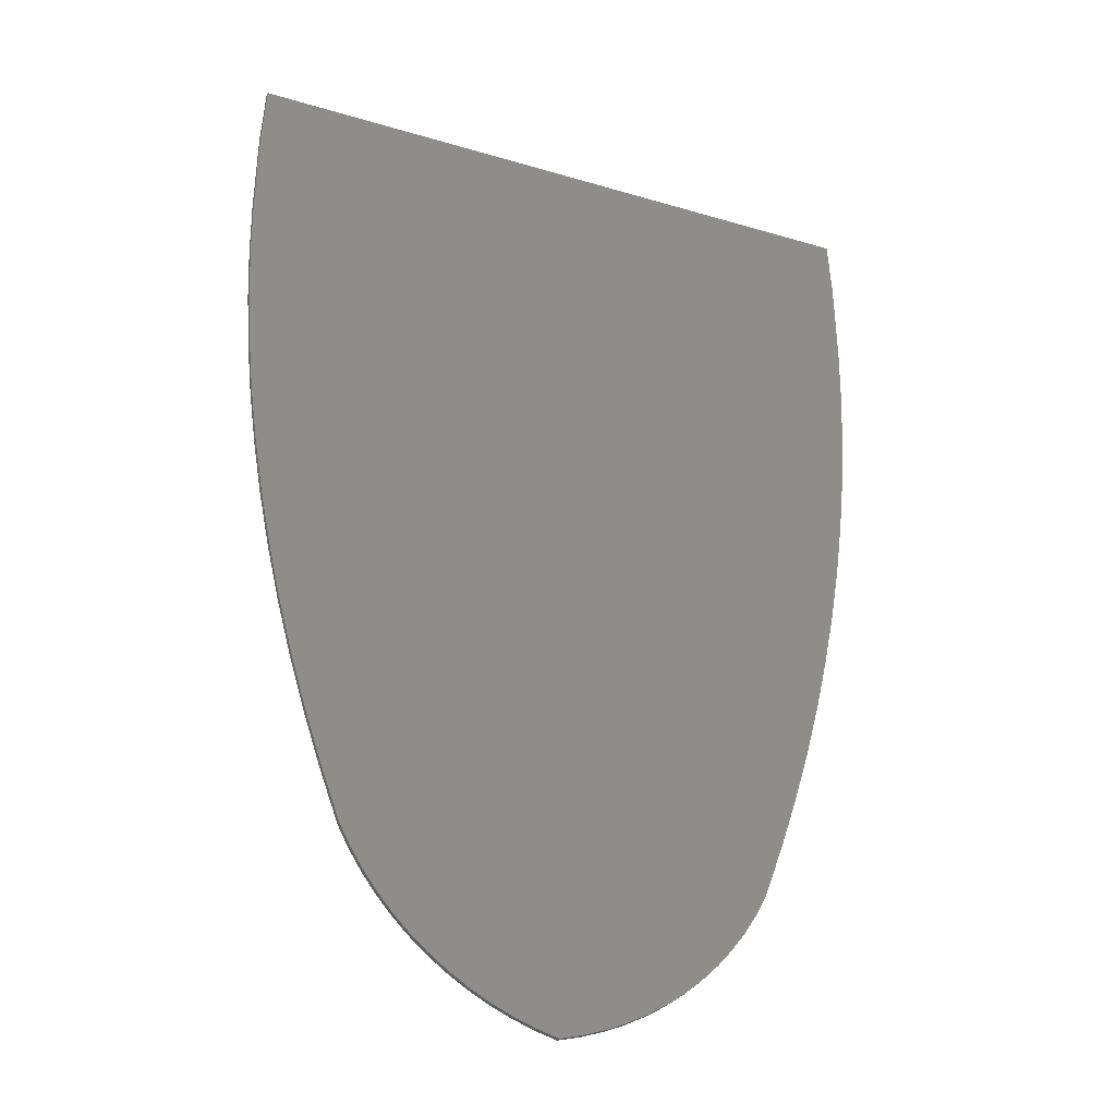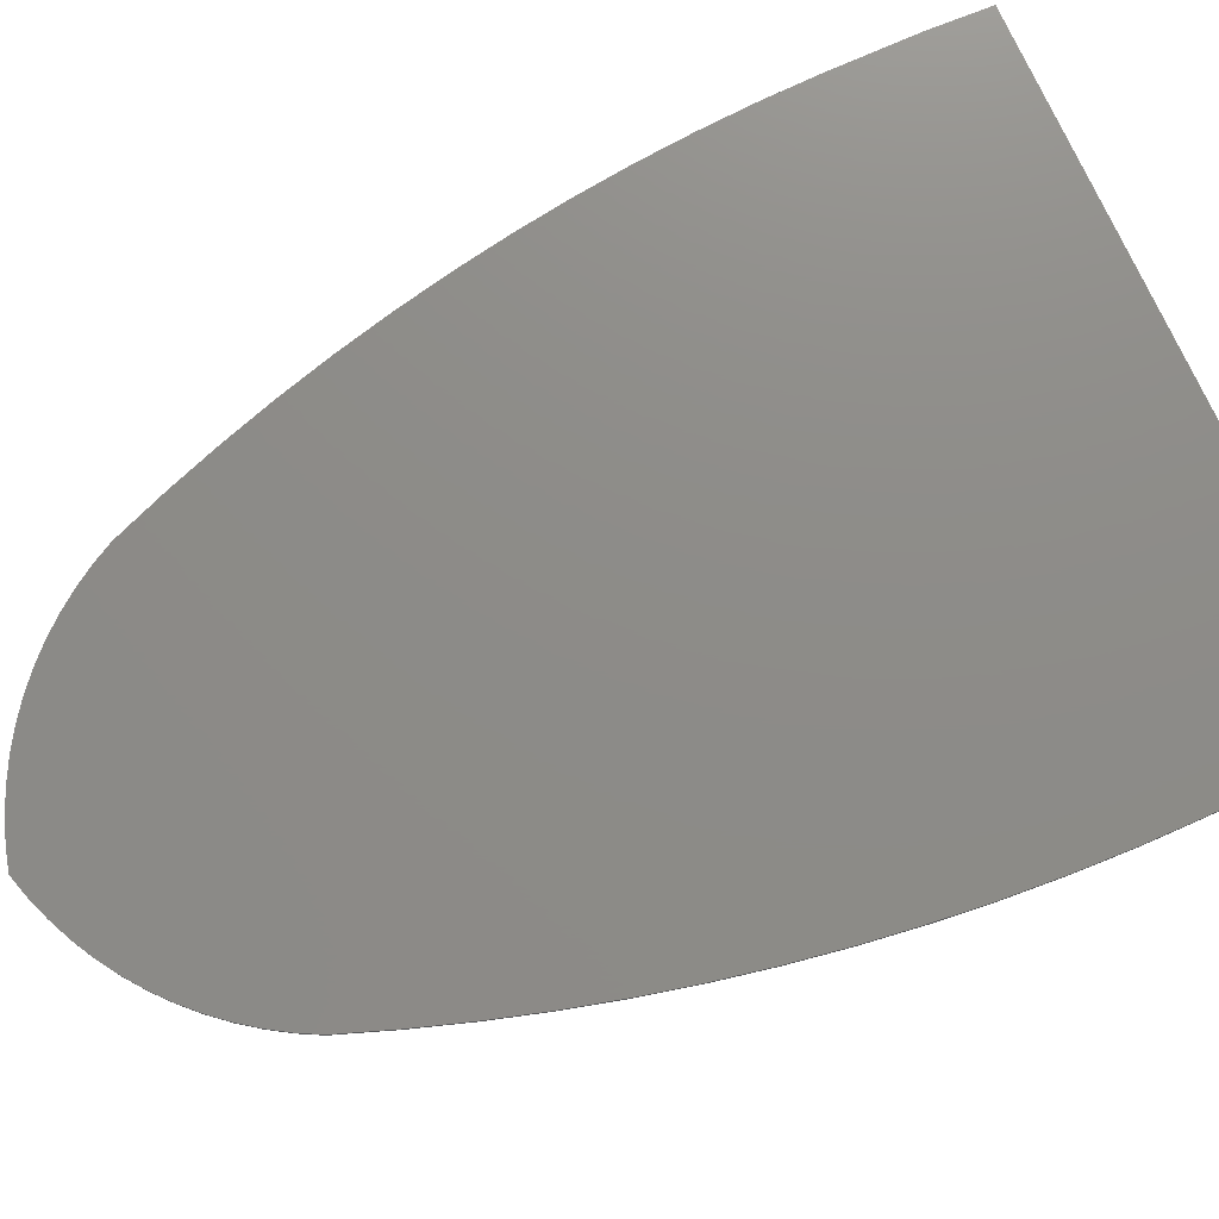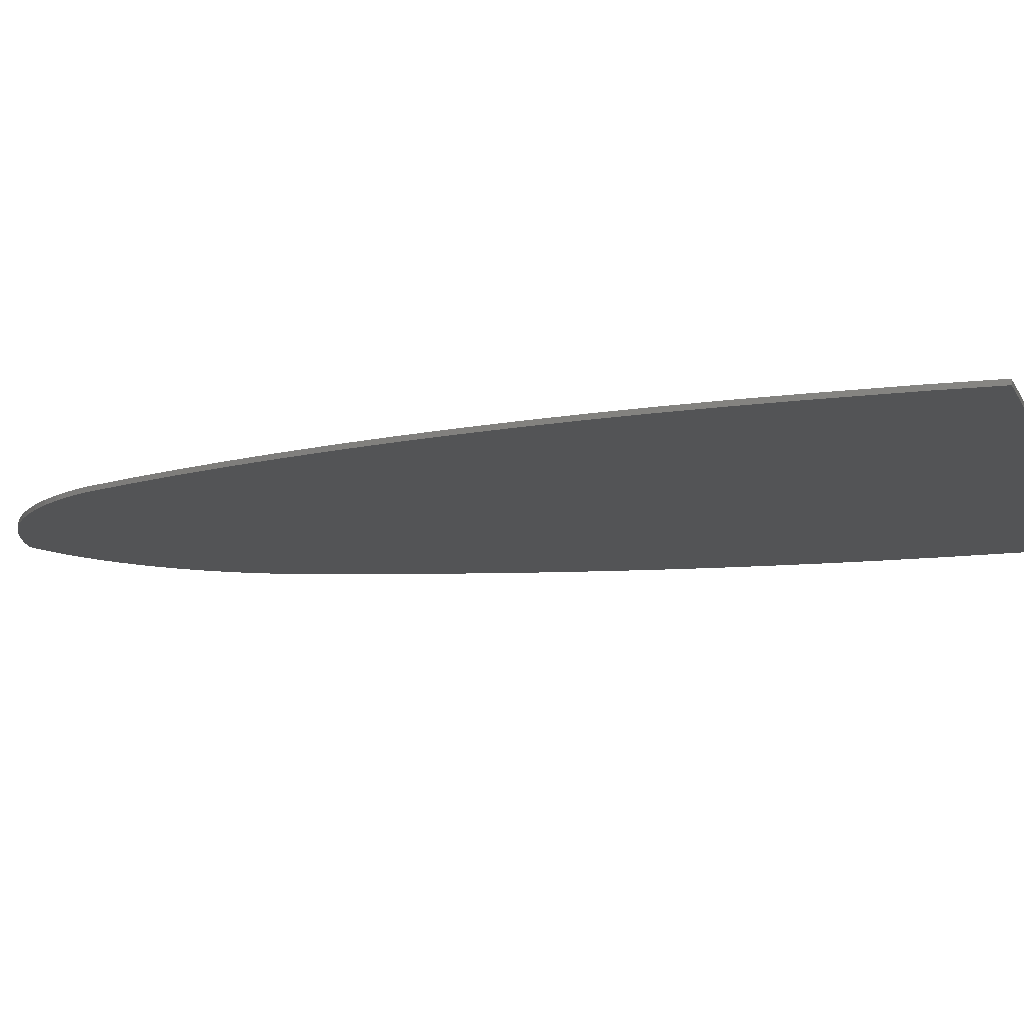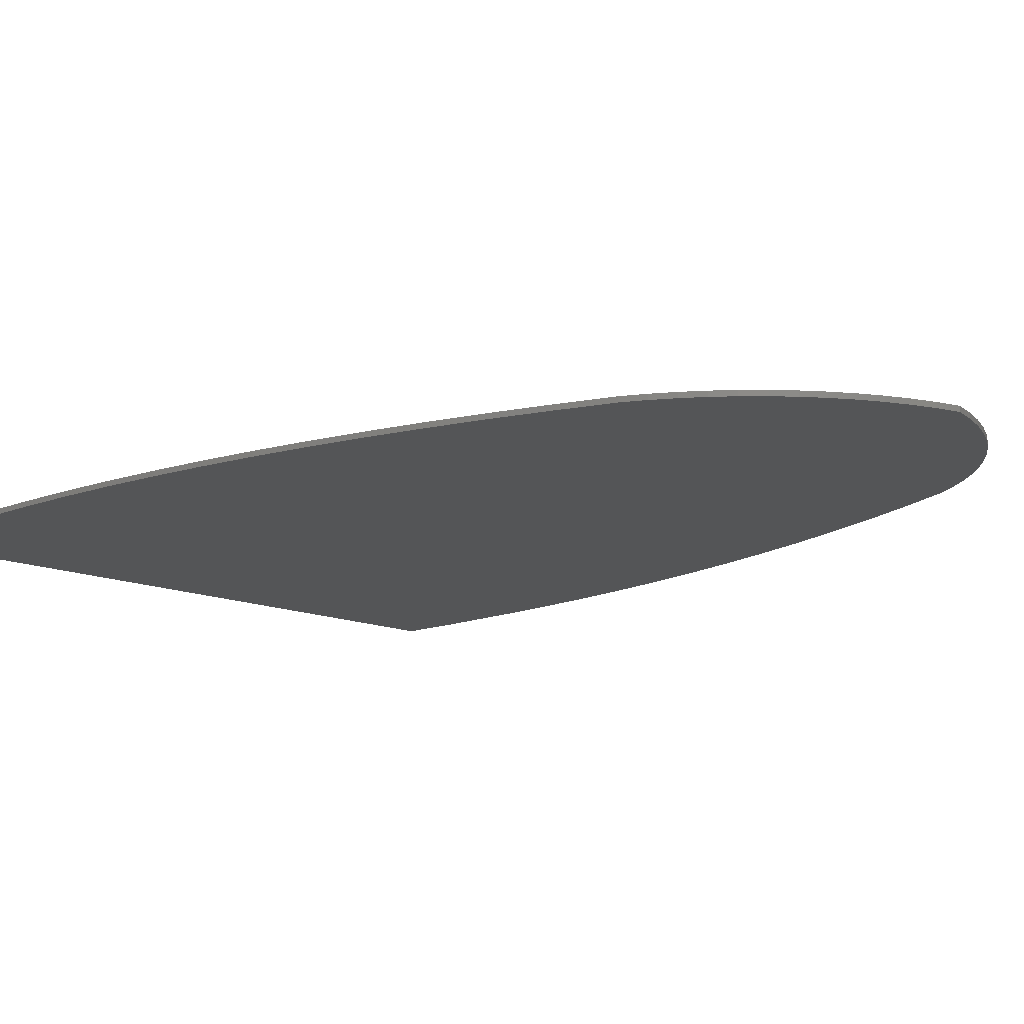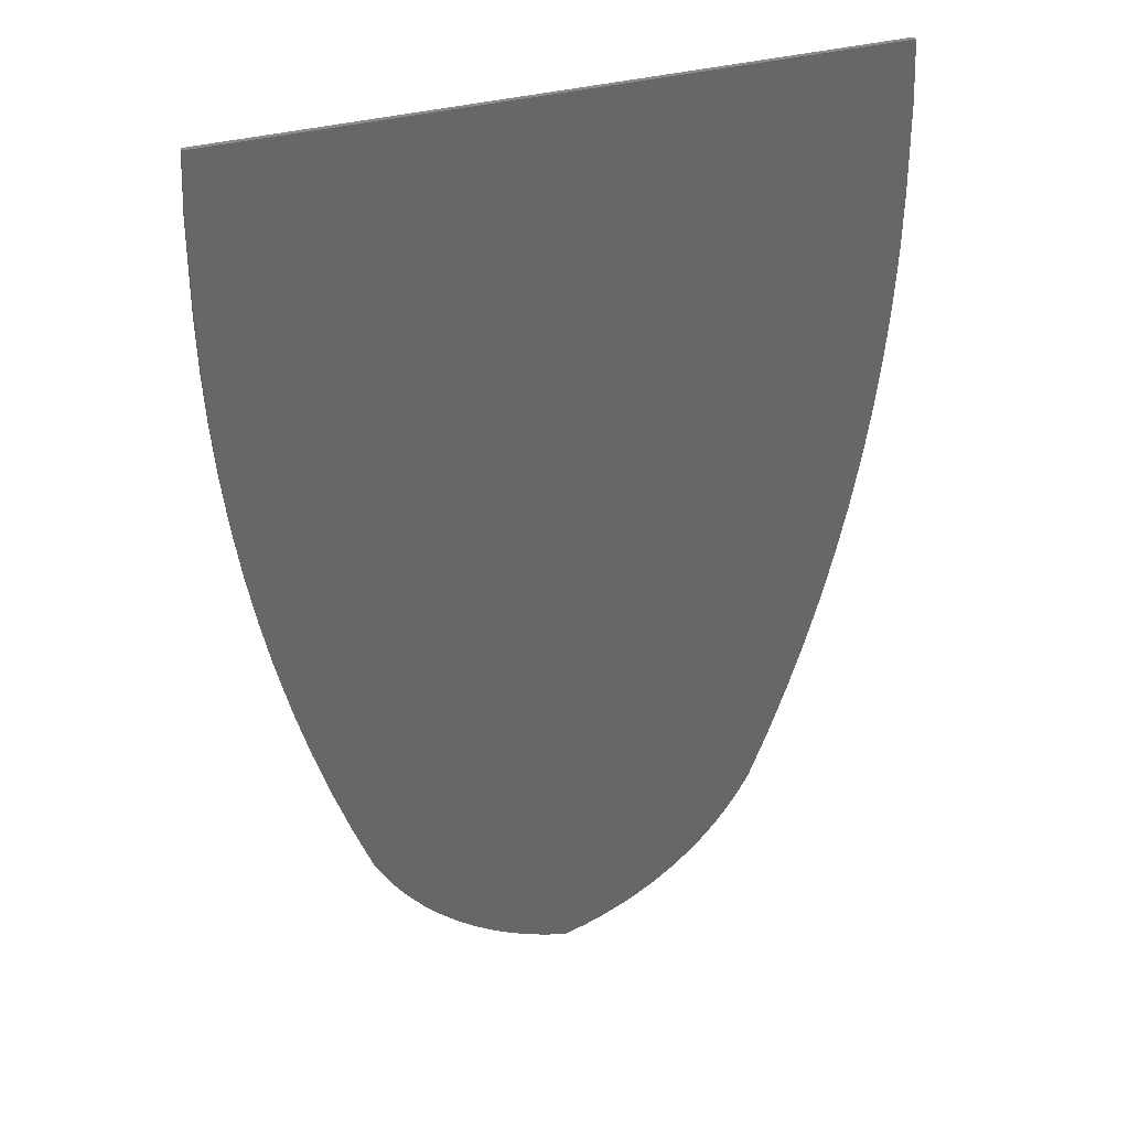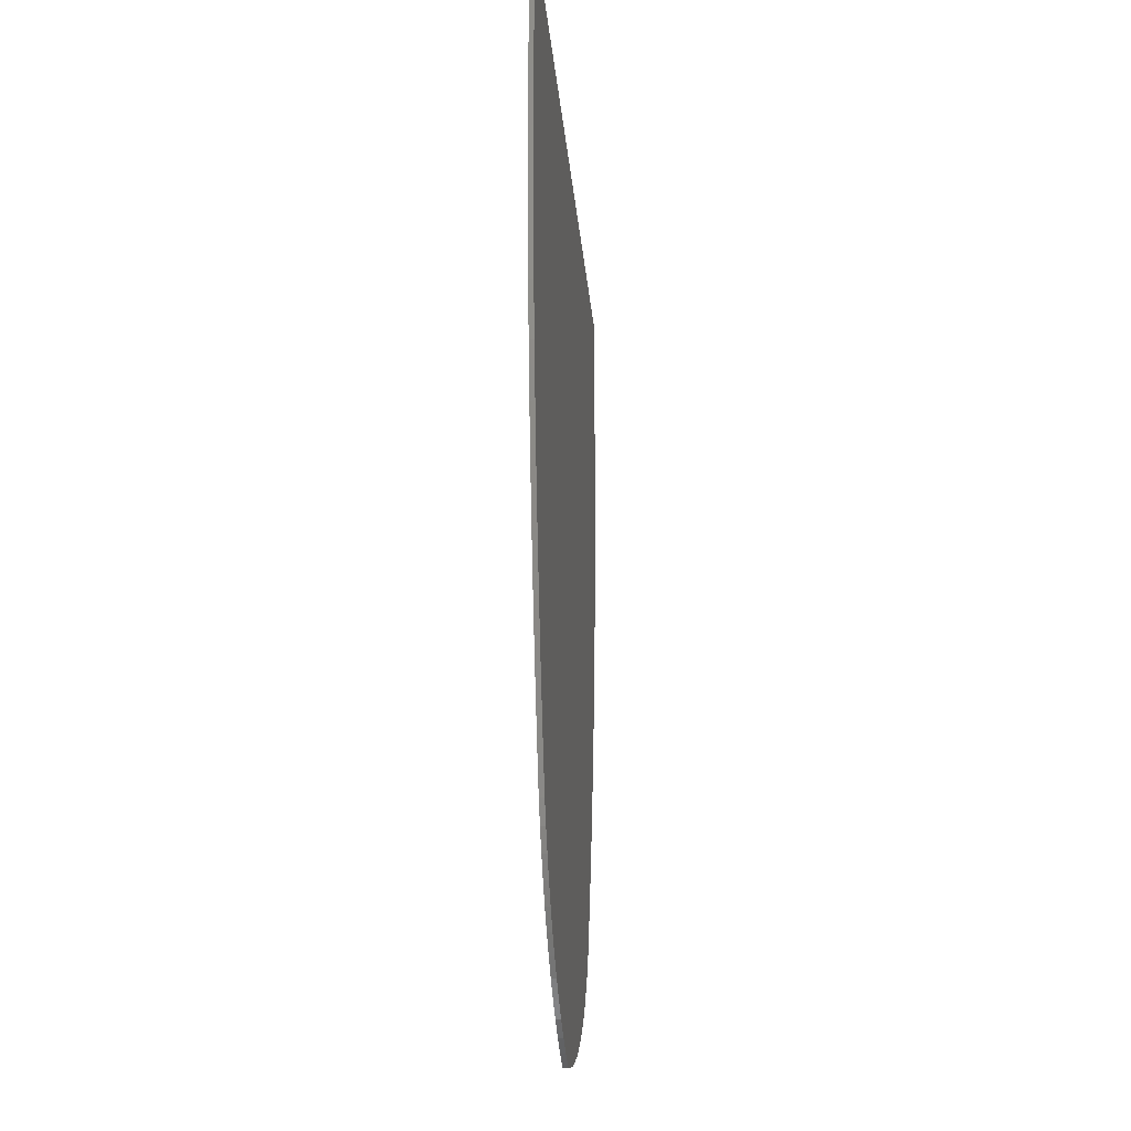
<metadata>
{"format":"stl","ext":"stl","renderer":"f3d","projection":"perspective","resolution":1024,"background":"white","views":[{"elev":-32.3,"azim":157.5,"up":"+Y"},{"elev":75.1,"azim":65.4,"up":"+Z"},{"elev":-11.7,"azim":108.4,"up":"+Z"},{"elev":-13.2,"azim":-44.8,"up":"+Z"},{"elev":35.8,"azim":-19.7,"up":"+Y"},{"elev":-27.7,"azim":95.4,"up":"+Y"}]}
</metadata>
<code>
# stl→obj: 106 verts, 208 faces
v -31.27 5.783 0.5
v -30.31 0.1631 1.414e-29
v -30.31 0.1631 0.5
v -31.27 5.783 1.477e-29
v -8.549 -46.12 0.5
v -10.5 -44.87 9.777e-30
v -8.549 -46.12 9.737e-30
v -10.5 -44.87 0.5
v 10.5 -44.87 9.847e-31
v 8.549 -46.12 0.5
v 8.549 -46.12 7.178e-31
v 10.5 -44.87 0.5
v -26.38 -16.48 0.5
v -24.72 -21.94 1.176e-29
v -24.72 -21.94 0.5
v -26.38 -16.48 1.233e-29
v -17.23 -38.56 0.5
v -15.73 -40.32 1.003e-29
v -15.73 -40.32 0.5
v -17.23 -38.56 1.016e-29
v 22.91 -27.34 3.858e-30
v 20.92 -32.69 0.5
v 20.92 -32.69 3.086e-30
v 22.91 -27.34 0.5
v -32.07 11.43 0.5
v -32.07 11.43 1.542e-29
v 29.17 -5.424 6.91e-30
v 27.86 -10.97 0.5
v 27.86 -10.97 6.153e-30
v 29.17 -5.424 0.5
v 33.39 28.48 1.131e-29
v 33.13 22.78 0.5
v 33.13 22.78 1.06e-29
v 33.39 28.48 0.5
v -33.38 43.39 1.926e-29
v -33.39 28.48 1.743e-29
v -33.48 34.18 1.812e-29
v -33.13 22.78 1.675e-29
v -33.06 49.59 2.004e-29
v -32.68 17.1 1.608e-29
v 33.06 49.59 2.39e-29
v -29.17 -5.424 1.352e-29
v -27.86 -10.97 1.292e-29
v -22.91 -27.34 1.12e-29
v -20.92 -32.69 1.066e-29
v -19.84 -34.73 1.047e-29
v -18.61 -36.69 1.03e-29
v -14.1 -41.96 9.923e-30
v -12.35 -43.48 9.838e-30
v -6.513 -47.22 9.721e-30
v -4.402 -48.17 9.728e-30
v -2.227 -48.96 9.758e-30
v 1.526e-05 -49.59 9.811e-30
v 2.227 -48.96 0
v 4.402 -48.17 2.242e-31
v 6.514 -47.22 4.639e-31
v 12.35 -43.48 1.263e-30
v 14.1 -41.96 1.551e-30
v 15.73 -40.32 1.848e-30
v 17.23 -38.56 2.152e-30
v 18.61 -36.69 2.46e-30
v 19.84 -34.73 2.772e-30
v 24.72 -21.94 4.626e-30
v 26.38 -16.48 5.392e-30
v 30.31 0.1631 7.662e-30
v 31.27 5.783 8.407e-30
v 32.07 11.43 9.146e-30
v 32.68 17.1 9.877e-30
v 33.38 43.39 1.314e-29
v 33.48 34.18 1.202e-29
v -4.402 -48.17 0.5
v -2.227 -48.96 0.5
v 15.73 -40.32 0.5
v 17.23 -38.56 0.5
v -22.91 -27.34 0.5
v 30.31 0.1631 0.5
v -33.06 49.59 0.5
v -33.38 43.39 0.5
v -6.513 -47.22 0.5
v 33.48 34.18 0.5
v 33.38 43.39 0.5
v -12.35 -43.48 0.5
v -14.1 -41.96 0.5
v 32.68 17.1 0.5
v -20.92 -32.69 0.5
v 19.84 -34.73 0.5
v -29.17 -5.424 0.5
v -27.86 -10.97 0.5
v 12.35 -43.48 0.5
v 14.1 -41.96 0.5
v 24.72 -21.94 0.5
v -33.48 34.18 0.5
v 6.514 -47.22 0.5
v 26.38 -16.48 0.5
v -33.13 22.78 0.5
v -32.68 17.1 0.5
v -19.84 -34.73 0.5
v 2.227 -48.96 0.5
v 1.526e-05 -49.59 0.5
v 31.27 5.783 0.5
v 18.61 -36.69 0.5
v 33.06 49.59 0.5
v 4.402 -48.17 0.5
v -33.39 28.48 0.5
v -18.61 -36.69 0.5
v 32.07 11.43 0.5
f 1 2 3
f 2 1 4
f 5 6 7
f 6 5 8
f 9 10 11
f 10 9 12
f 13 14 15
f 14 13 16
f 17 18 19
f 18 17 20
f 21 22 23
f 22 21 24
f 25 4 1
f 4 25 26
f 27 28 29
f 28 27 30
f 31 32 33
f 32 31 34
f 35 36 37
f 36 35 38
f 38 35 39
f 38 39 40
f 40 39 41
f 40 41 26
f 26 41 4
f 4 41 2
f 2 41 42
f 42 41 43
f 43 41 16
f 16 41 14
f 14 41 44
f 44 41 45
f 45 41 46
f 46 41 47
f 47 41 20
f 20 41 18
f 18 41 48
f 48 41 49
f 49 41 6
f 6 41 7
f 7 41 50
f 50 41 51
f 51 41 52
f 52 41 53
f 53 41 54
f 54 41 55
f 55 41 56
f 56 41 11
f 11 41 9
f 9 41 57
f 57 41 58
f 58 41 59
f 59 41 60
f 60 41 61
f 61 41 62
f 62 41 23
f 23 41 21
f 21 41 63
f 63 41 64
f 64 41 29
f 29 41 27
f 27 41 65
f 65 41 66
f 66 41 67
f 67 41 68
f 68 41 33
f 33 41 69
f 33 69 31
f 31 69 70
f 52 71 51
f 71 52 72
f 60 73 59
f 73 60 74
f 15 44 75
f 44 15 14
f 65 30 27
f 30 65 76
f 77 35 78
f 35 77 39
f 51 79 50
f 79 51 71
f 69 80 70
f 80 69 81
f 82 48 49
f 48 82 83
f 33 84 68
f 84 33 32
f 75 45 85
f 45 75 44
f 23 86 62
f 86 23 22
f 87 43 88
f 43 87 42
f 58 89 57
f 89 58 90
f 63 24 21
f 24 63 91
f 3 42 87
f 42 3 2
f 88 16 13
f 16 88 43
f 78 37 92
f 37 78 35
f 11 93 56
f 93 11 10
f 29 94 64
f 94 29 28
f 95 40 96
f 40 95 38
f 85 46 97
f 46 85 45
f 98 53 54
f 53 98 99
f 66 76 65
f 76 66 100
f 62 101 61
f 101 62 86
f 57 12 9
f 12 57 89
f 41 81 69
f 81 41 102
f 77 41 39
f 41 77 102
f 70 34 31
f 34 70 80
f 56 103 55
f 103 56 93
f 104 78 92
f 78 104 95
f 78 95 77
f 77 95 96
f 77 96 102
f 102 96 25
f 102 25 1
f 102 1 3
f 102 3 87
f 102 87 88
f 102 88 13
f 102 13 15
f 102 15 75
f 102 75 85
f 102 85 97
f 102 97 105
f 102 105 17
f 102 17 19
f 102 19 83
f 102 83 82
f 102 82 8
f 102 8 5
f 102 5 79
f 102 79 71
f 102 71 72
f 102 72 99
f 102 99 98
f 102 98 103
f 102 103 93
f 102 93 10
f 102 10 12
f 102 12 89
f 102 89 90
f 102 90 73
f 102 73 74
f 102 74 101
f 102 101 86
f 102 86 22
f 102 22 24
f 102 24 91
f 102 91 94
f 102 94 28
f 102 28 30
f 102 30 76
f 102 76 100
f 102 100 106
f 102 106 84
f 102 84 32
f 102 32 81
f 81 32 34
f 81 34 80
f 96 26 25
f 26 96 40
f 8 49 6
f 49 8 82
f 92 36 104
f 36 92 37
f 59 90 58
f 90 59 73
f 79 7 50
f 7 79 5
f 67 100 66
f 100 67 106
f 53 72 52
f 72 53 99
f 68 106 67
f 106 68 84
f 97 47 105
f 47 97 46
f 55 98 54
f 98 55 103
f 19 48 83
f 48 19 18
f 64 91 63
f 91 64 94
f 105 20 17
f 20 105 47
f 61 74 60
f 74 61 101
f 104 38 95
f 38 104 36

</code>
